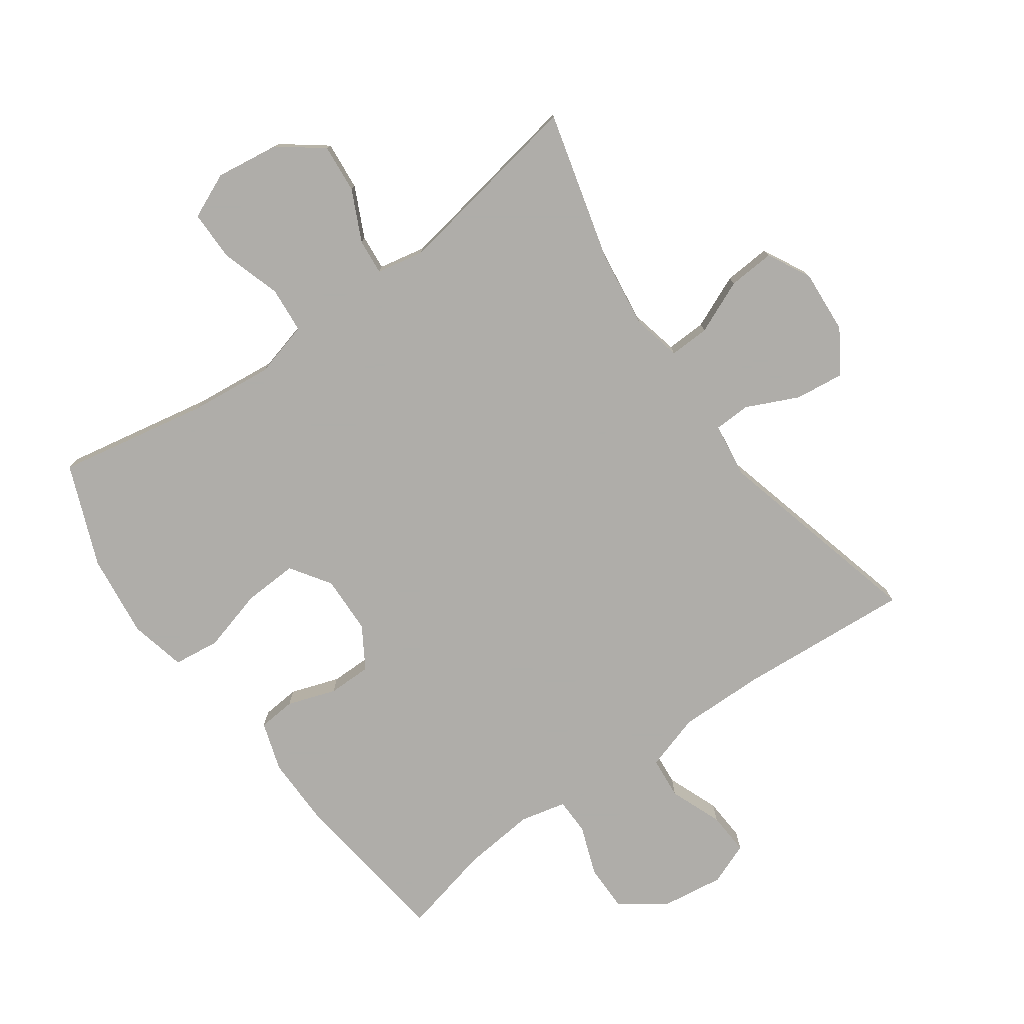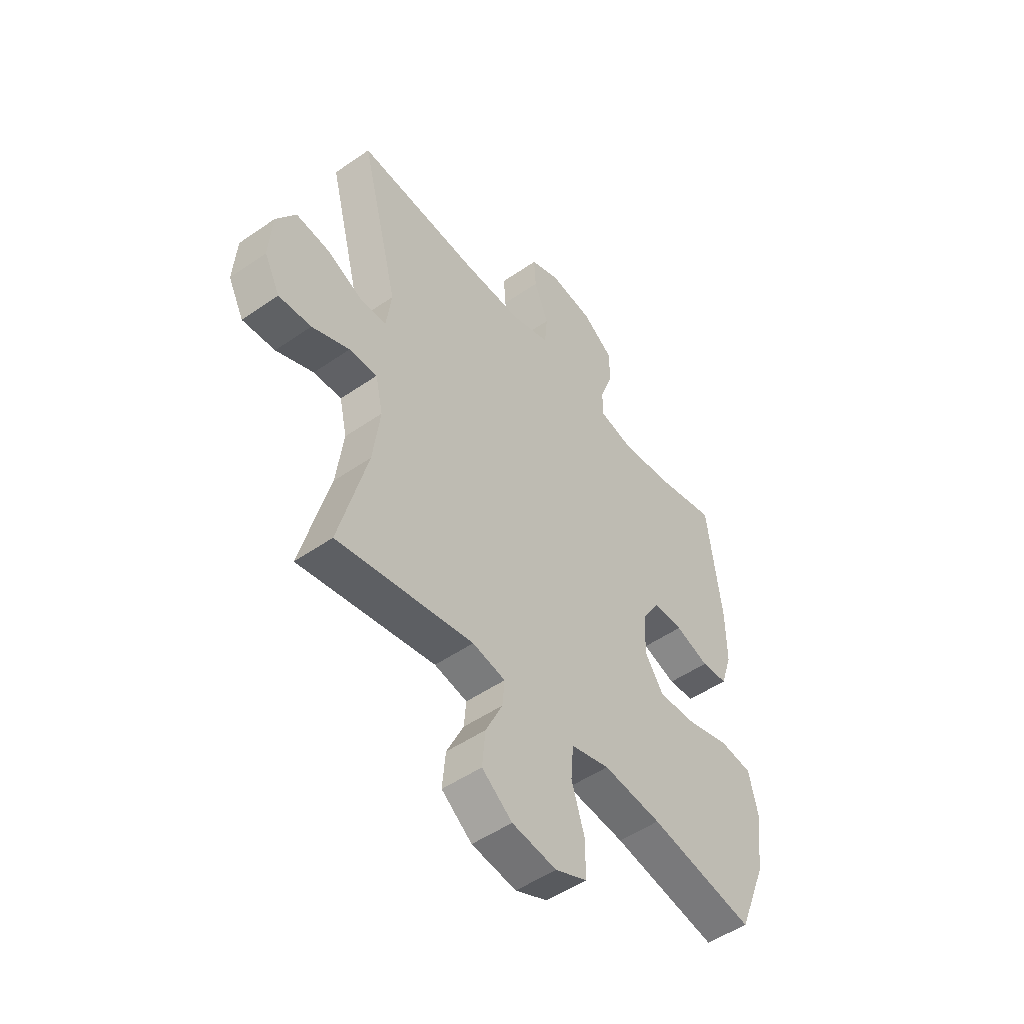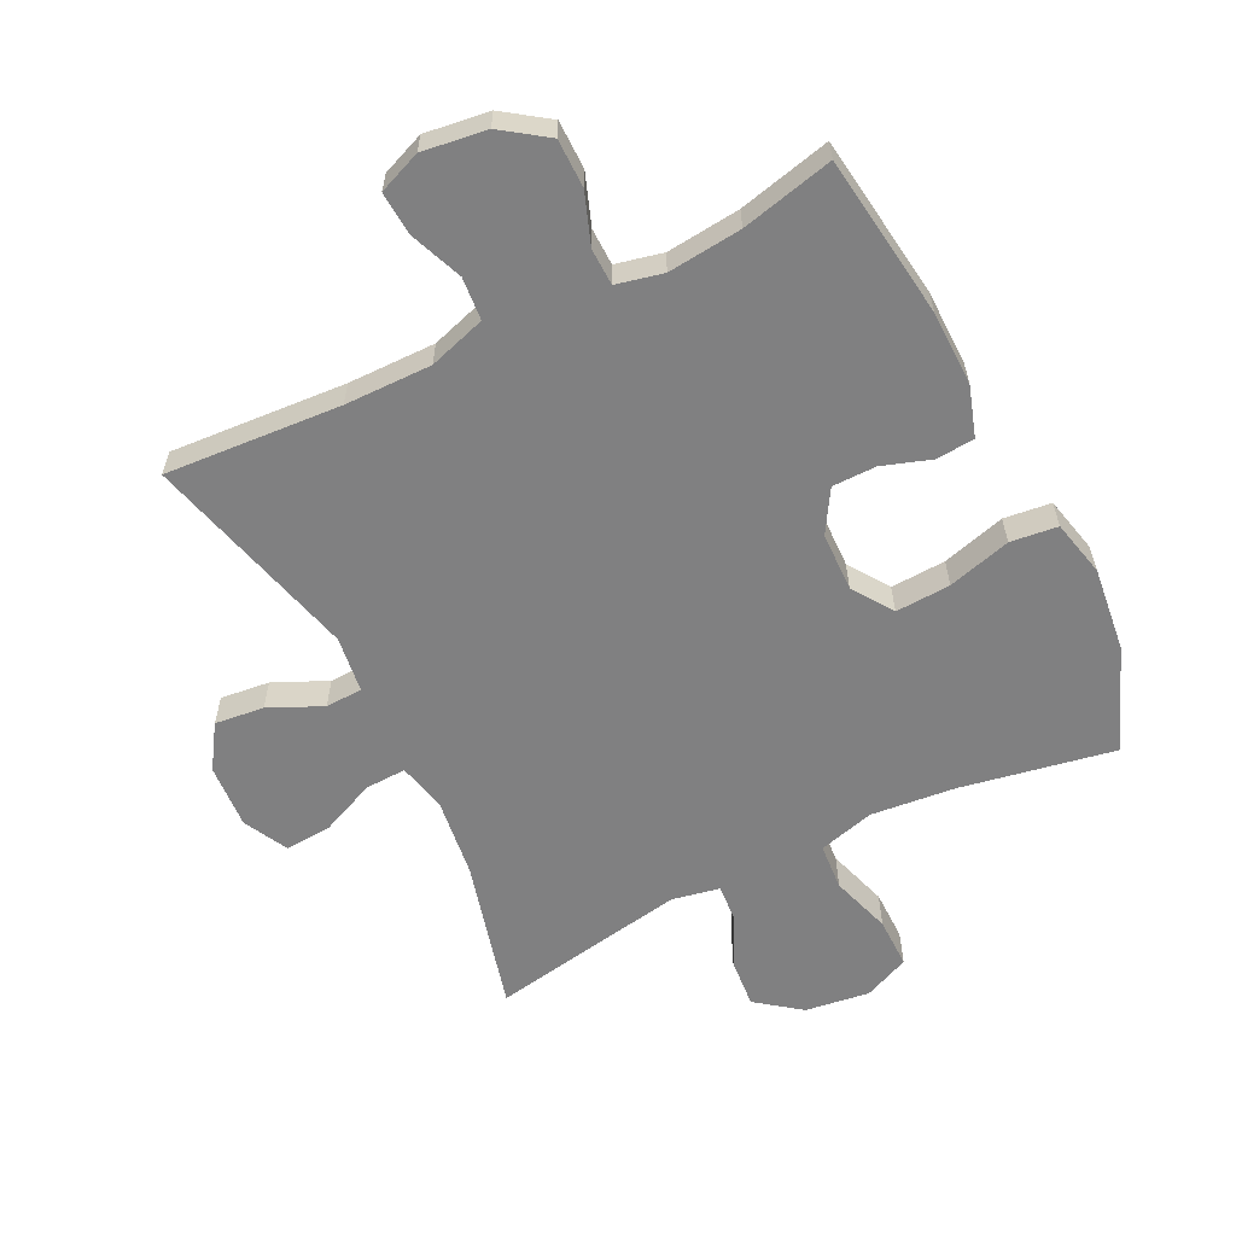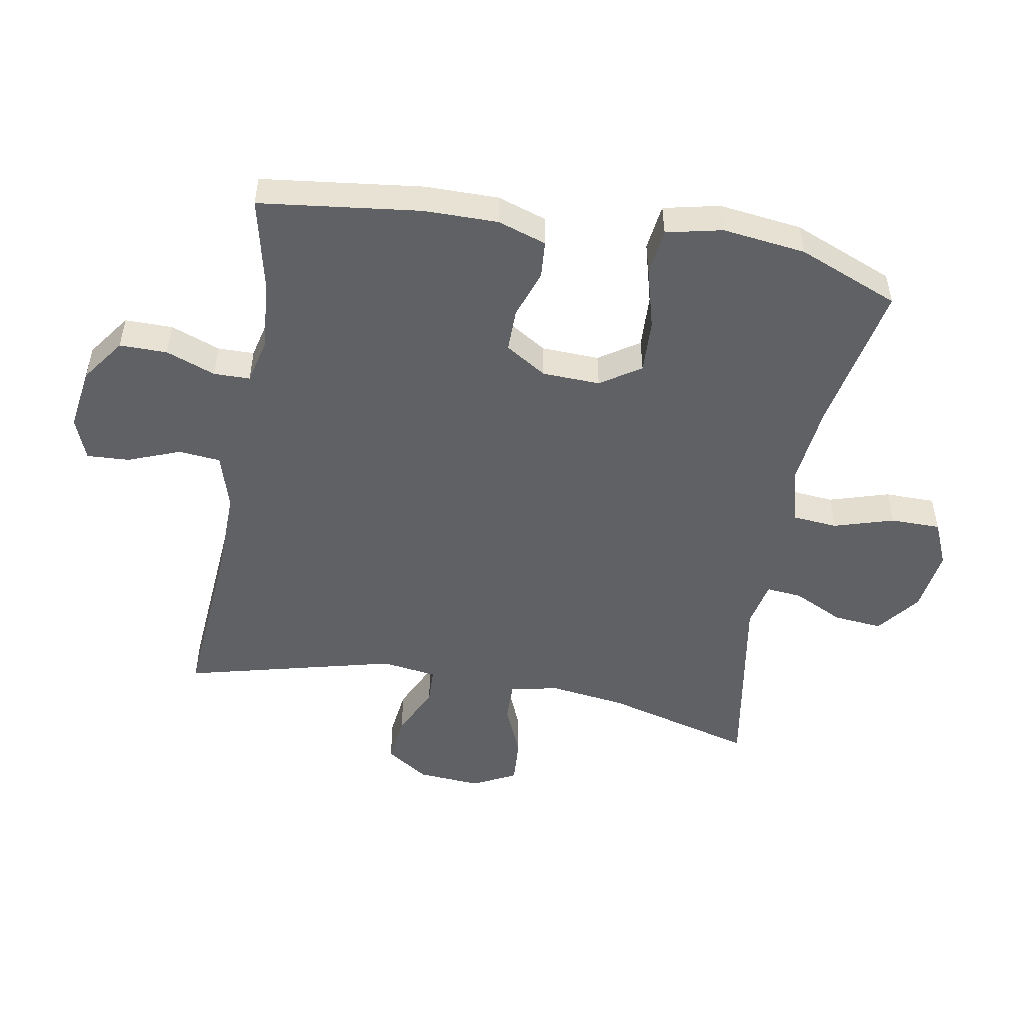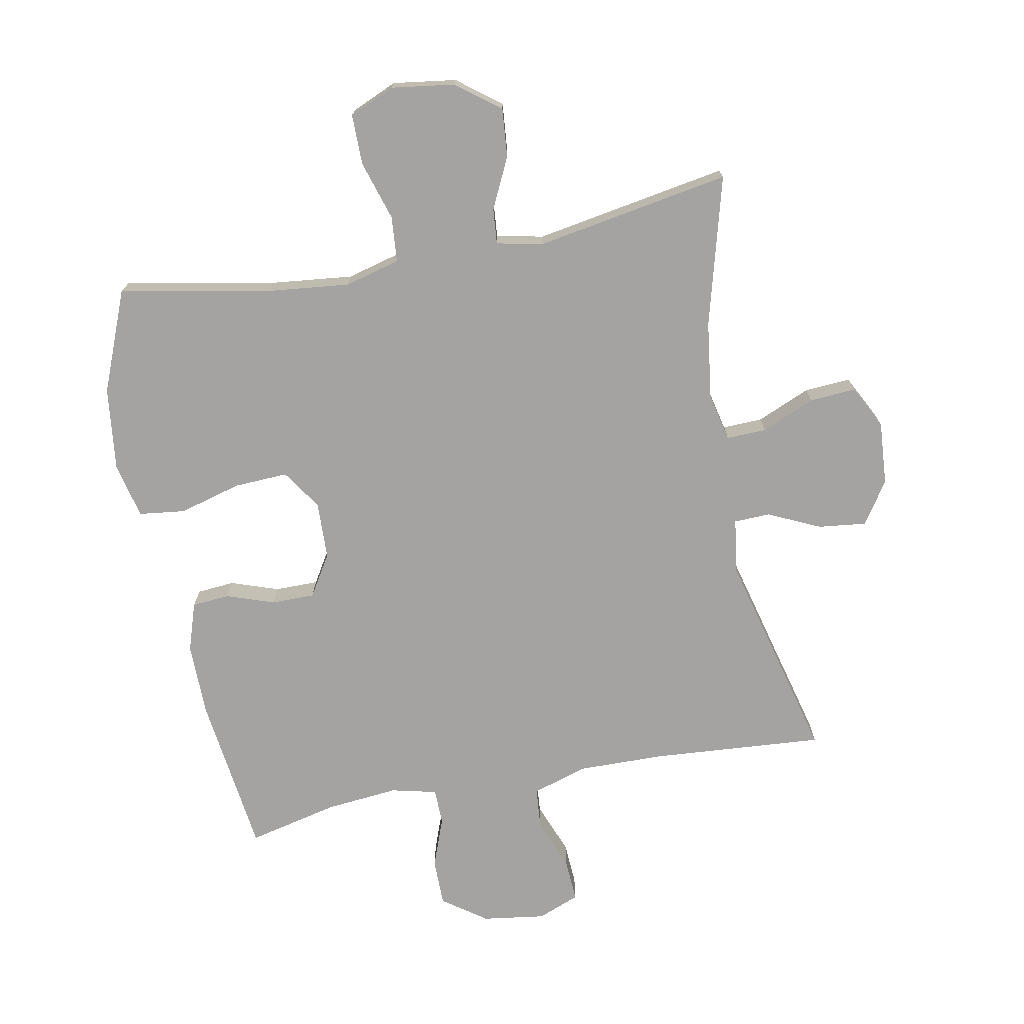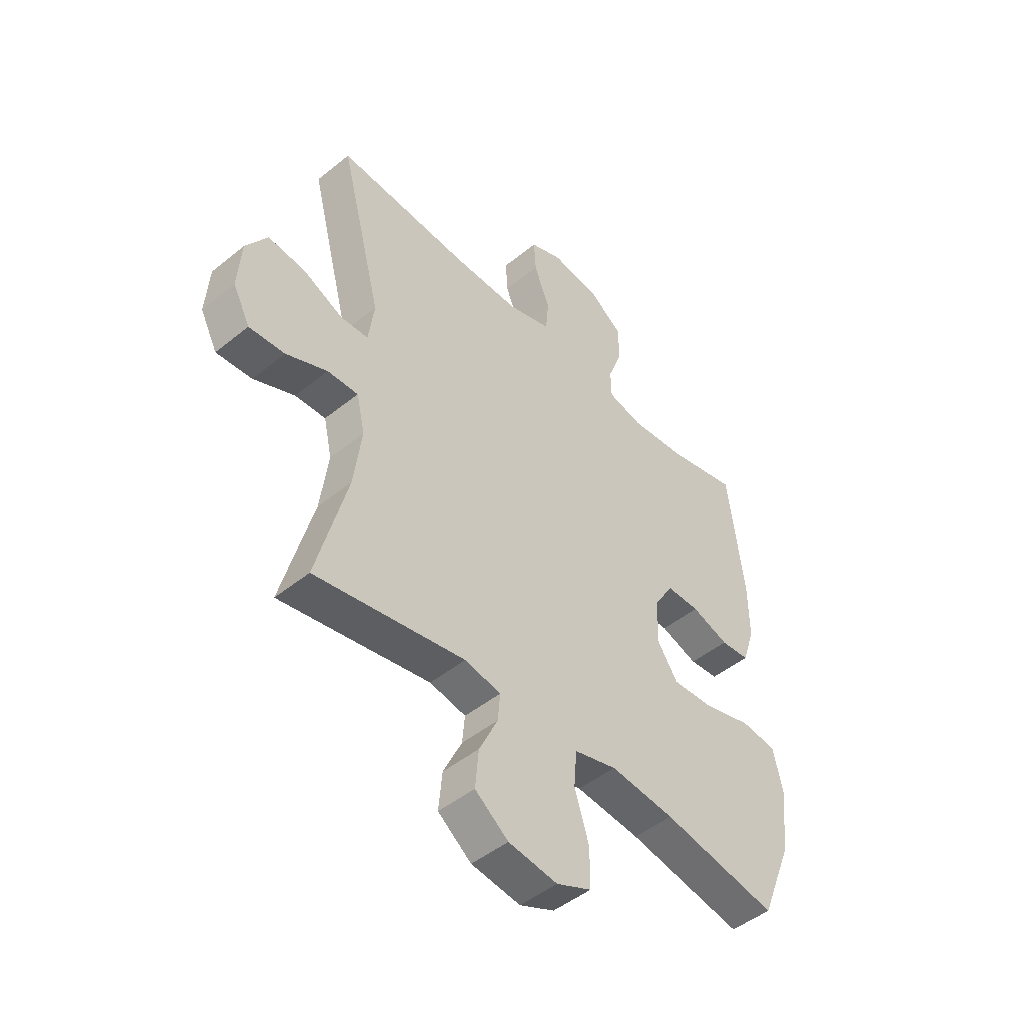
<metadata>
{"format":"obj","ext":"obj","renderer":"f3d","projection":"perspective","resolution":1024,"background":"white","views":[{"elev":-77.2,"azim":-144.4,"up":"+Y"},{"elev":-50.2,"azim":-52.7,"up":"+Z"},{"elev":-60.1,"azim":26.7,"up":"+Y"},{"elev":-50.3,"azim":79.7,"up":"+Y"},{"elev":-73.1,"azim":-169.2,"up":"+Y"},{"elev":-47.4,"azim":-47.5,"up":"+Z"}]}
</metadata>
<code>
v 0.5 0.07 0.5
v 0.532 0.07 0.247
v 0.533 0.07 0.131
v 0.508 0.07 0.054
v 0.449 0.07 0.049
v 0.373 0.07 0.075
v 0.305 0.07 0.075
v 0.265 0.07 0.01
v 0.262 0.07 -0.081
v 0.304 0.07 -0.144
v 0.389 0.07 -0.14
v 0.487 0.07 -0.113
v 0.56 0.07 -0.122
v 0.58 0.07 -0.21
v 0.564 0.07 -0.341
v 0.5 0.07 -0.5
v 0.264 0.07 -0.455
v 0.133 0.07 -0.441
v 0.046 0.07 -0.464
v 0.04 0.07 -0.536
v 0.069 0.07 -0.63
v 0.069 0.07 -0.709
v -0.002 0.07 -0.74
v -0.102 0.07 -0.726
v -0.17 0.07 -0.674
v -0.163 0.07 -0.597
v -0.125 0.07 -0.518
v -0.12 0.07 -0.462
v -0.194 0.07 -0.447
v -0.5 0.07 -0.5
v -0.437 0.07 -0.264
v -0.421 0.07 -0.143
v -0.438 0.07 -0.067
v -0.501 0.07 -0.069
v -0.585 0.07 -0.105
v -0.658 0.07 -0.11
v -0.693 0.07 -0.042
v -0.686 0.07 0.058
v -0.642 0.07 0.125
v -0.566 0.07 0.116
v -0.484 0.07 0.078
v -0.427 0.07 0.08
v -0.415 0.07 0.167
v -0.5 0.07 0.5
v -0.228 0.07 0.48
v -0.093 0.07 0.478
v -0.005 0.07 0.505
v 0.001 0.07 0.571
v -0.031 0.07 0.653
v -0.035 0.07 0.72
v 0.031 0.07 0.746
v 0.13 0.07 0.732
v 0.199 0.07 0.683
v 0.199 0.07 0.608
v 0.17 0.07 0.53
v 0.171 0.07 0.473
v 0.243 0.07 0.456
v 0.357 0.07 0.467
v 0.5 0 0.5
v 0.532 0 0.247
v 0.533 0 0.131
v 0.508 0 0.054
v 0.449 0 0.049
v 0.373 0 0.075
v 0.305 0 0.075
v 0.265 0 0.01
v 0.262 0 -0.081
v 0.304 0 -0.144
v 0.389 0 -0.14
v 0.487 0 -0.113
v 0.56 0 -0.122
v 0.58 0 -0.21
v 0.564 0 -0.341
v 0.5 0 -0.5
v 0.264 0 -0.455
v 0.133 0 -0.441
v 0.046 0 -0.464
v 0.04 0 -0.536
v 0.069 0 -0.63
v 0.069 0 -0.709
v -0.002 0 -0.74
v -0.102 0 -0.726
v -0.17 0 -0.674
v -0.163 0 -0.597
v -0.125 0 -0.518
v -0.12 0 -0.462
v -0.194 0 -0.447
v -0.5 0 -0.5
v -0.437 0 -0.264
v -0.421 0 -0.143
v -0.438 0 -0.067
v -0.501 0 -0.069
v -0.585 0 -0.105
v -0.658 0 -0.11
v -0.693 0 -0.042
v -0.686 0 0.058
v -0.642 0 0.125
v -0.566 0 0.116
v -0.484 0 0.078
v -0.427 0 0.08
v -0.415 0 0.167
v -0.5 0 0.5
v -0.228 0 0.48
v -0.093 0 0.478
v -0.005 0 0.505
v 0.001 0 0.571
v -0.031 0 0.653
v -0.035 0 0.72
v 0.031 0 0.746
v 0.13 0 0.732
v 0.199 0 0.683
v 0.199 0 0.608
v 0.17 0 0.53
v 0.171 0 0.473
v 0.243 0 0.456
v 0.357 0 0.467
f 53 54 55
f 52 53 55
f 51 52 55
f 50 51 55
f 49 50 55
f 48 49 55
f 47 48 55 56
f 46 47 56 57
f 43 44 45
f 45 46 57
f 43 45 57
f 42 43 57
f 39 40 41
f 38 39 41
f 37 38 41
f 36 37 41
f 35 36 41
f 34 35 41
f 33 34 41 42
f 42 57 58
f 33 42 58
f 32 33 58
f 29 30 31
f 32 58 1
f 31 32 1
f 29 31 1
f 28 29 1
f 25 26 27
f 24 25 27
f 23 24 27
f 22 23 27
f 21 22 27
f 20 21 27
f 15 16 17
f 14 15 17
f 13 14 17
f 12 13 17
f 11 12 17
f 10 11 17 18
f 9 10 18 19
f 4 5 6
f 3 4 6
f 2 3 6
f 1 2 6
f 1 6 7
f 28 1 7 8
f 19 20 27 28
f 8 9 19 28
f 113 112 111
f 113 111 110
f 113 110 109
f 113 109 108
f 113 108 107
f 113 107 106
f 114 113 106 105
f 115 114 105 104
f 103 102 101
f 115 104 103
f 115 103 101
f 115 101 100
f 99 98 97
f 99 97 96
f 99 96 95
f 99 95 94
f 99 94 93
f 99 93 92
f 100 99 92 91
f 116 115 100
f 116 100 91
f 116 91 90
f 89 88 87
f 59 116 90
f 59 90 89
f 59 89 87
f 59 87 86
f 85 84 83
f 85 83 82
f 85 82 81
f 85 81 80
f 85 80 79
f 85 79 78
f 75 74 73
f 75 73 72
f 75 72 71
f 75 71 70
f 75 70 69
f 76 75 69 68
f 77 76 68 67
f 64 63 62
f 64 62 61
f 64 61 60
f 64 60 59
f 65 64 59
f 66 65 59 86
f 86 85 78 77
f 86 77 67 66
f 1 59 60 2
f 2 60 61 3
f 3 61 62 4
f 4 62 63 5
f 5 63 64 6
f 6 64 65 7
f 7 65 66 8
f 8 66 67 9
f 9 67 68 10
f 10 68 69 11
f 11 69 70 12
f 12 70 71 13
f 13 71 72 14
f 14 72 73 15
f 15 73 74 16
f 16 74 75 17
f 17 75 76 18
f 18 76 77 19
f 19 77 78 20
f 20 78 79 21
f 21 79 80 22
f 22 80 81 23
f 23 81 82 24
f 24 82 83 25
f 25 83 84 26
f 26 84 85 27
f 27 85 86 28
f 28 86 87 29
f 29 87 88 30
f 30 88 89 31
f 31 89 90 32
f 32 90 91 33
f 33 91 92 34
f 34 92 93 35
f 35 93 94 36
f 36 94 95 37
f 37 95 96 38
f 38 96 97 39
f 39 97 98 40
f 40 98 99 41
f 41 99 100 42
f 42 100 101 43
f 43 101 102 44
f 44 102 103 45
f 45 103 104 46
f 46 104 105 47
f 47 105 106 48
f 48 106 107 49
f 49 107 108 50
f 50 108 109 51
f 51 109 110 52
f 52 110 111 53
f 53 111 112 54
f 54 112 113 55
f 55 113 114 56
f 56 114 115 57
f 57 115 116 58
f 58 116 59 1

</code>
